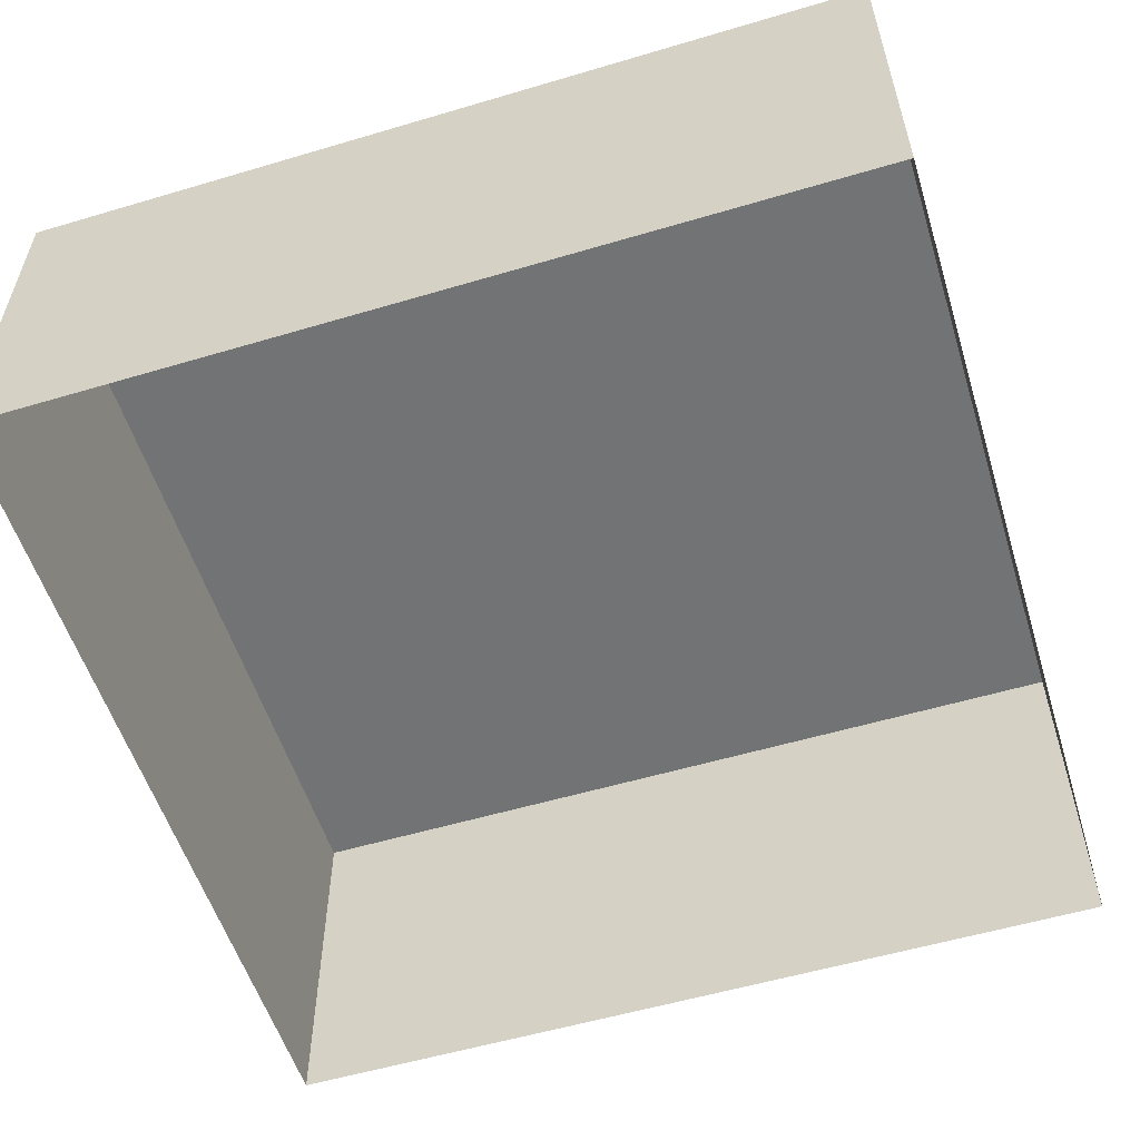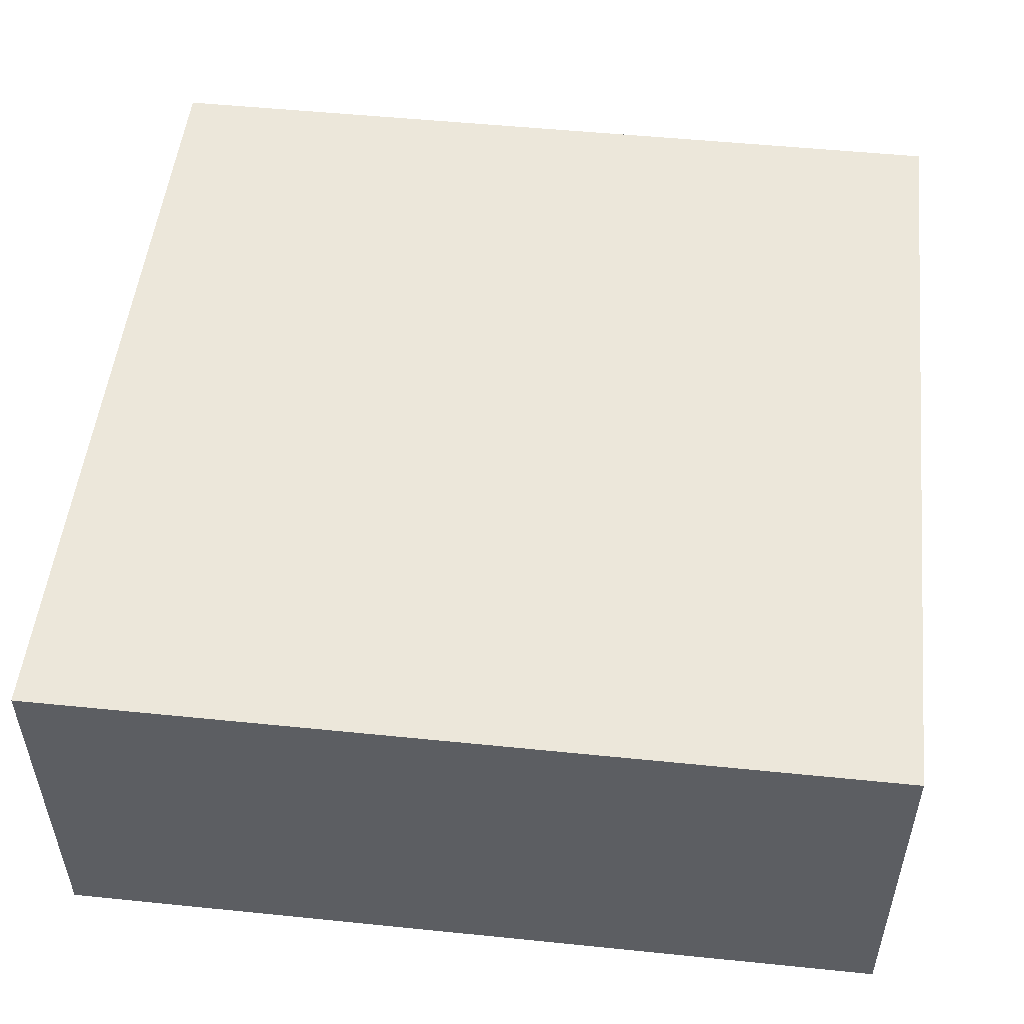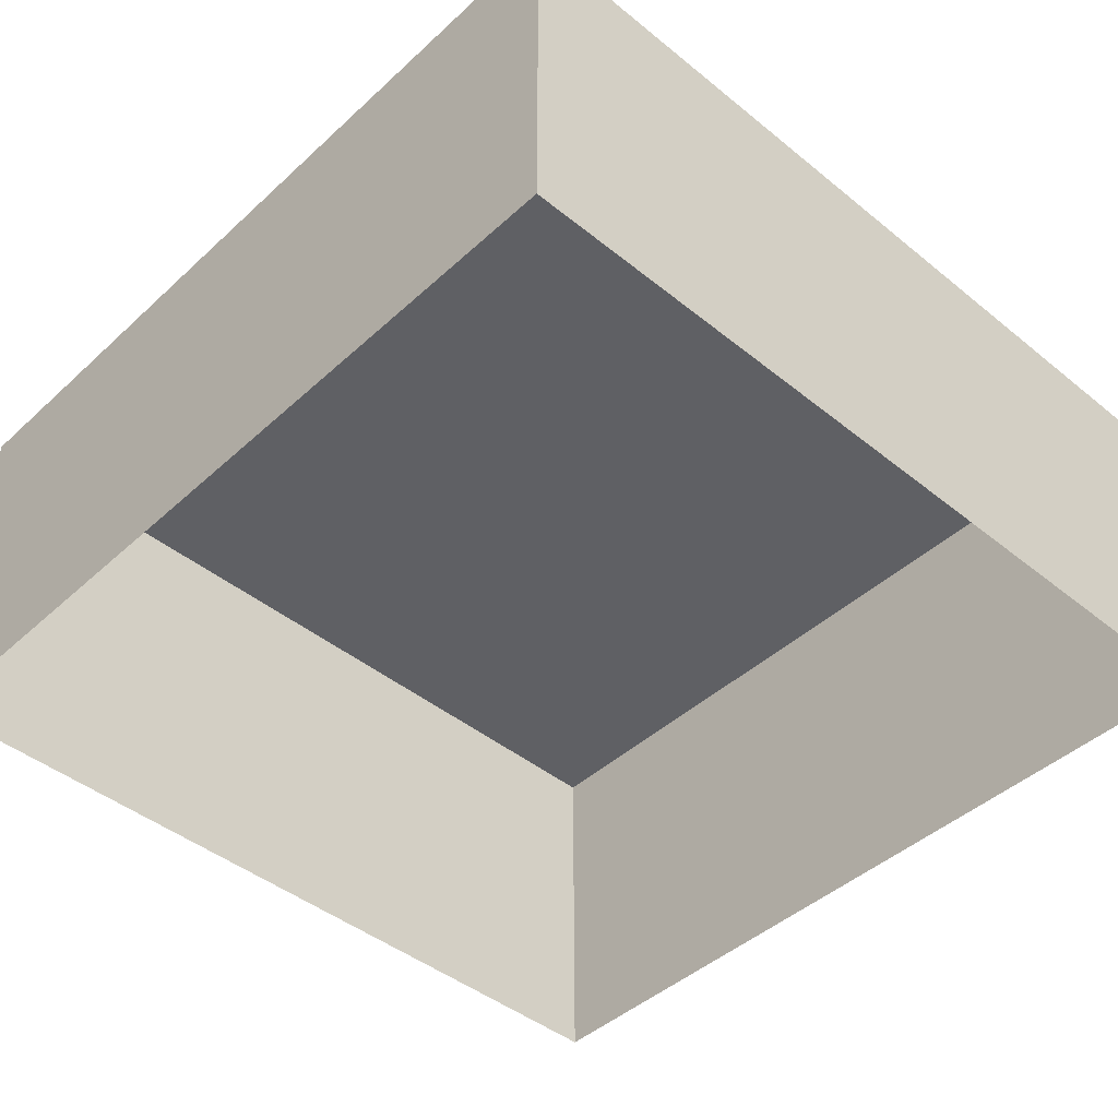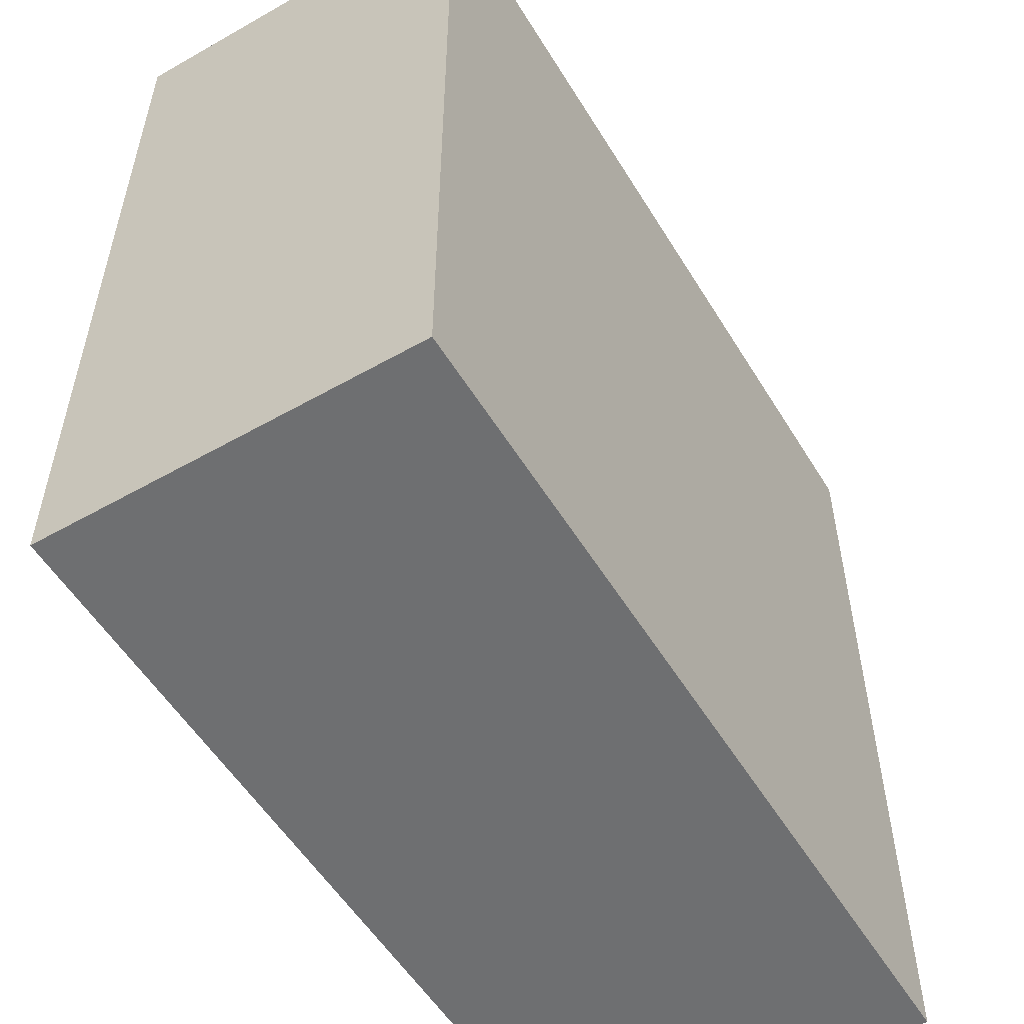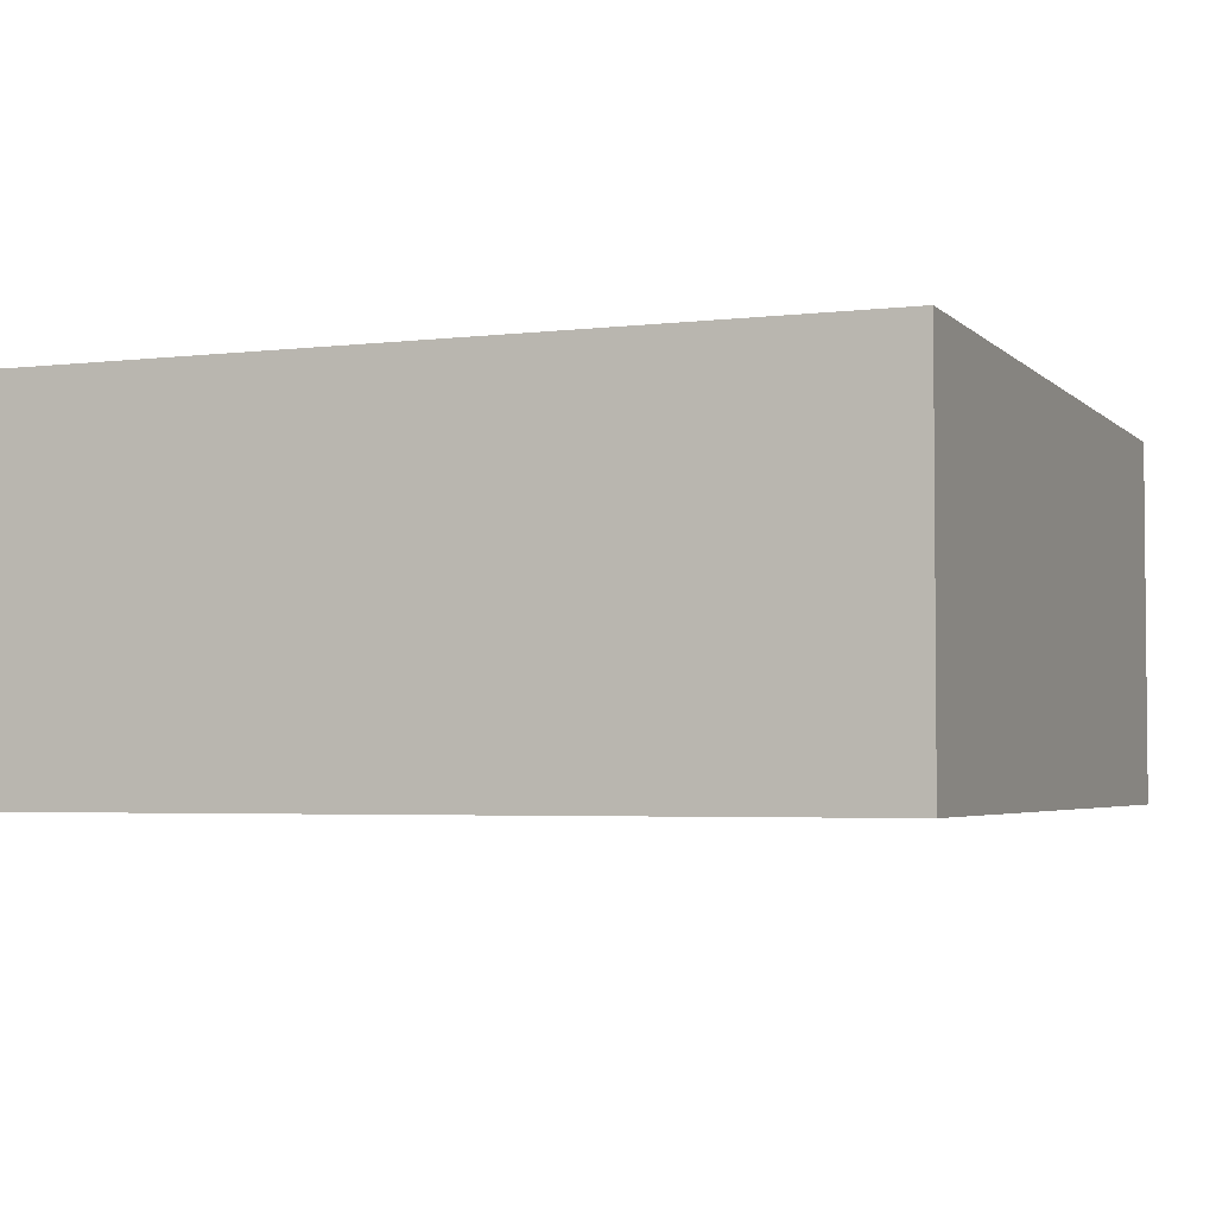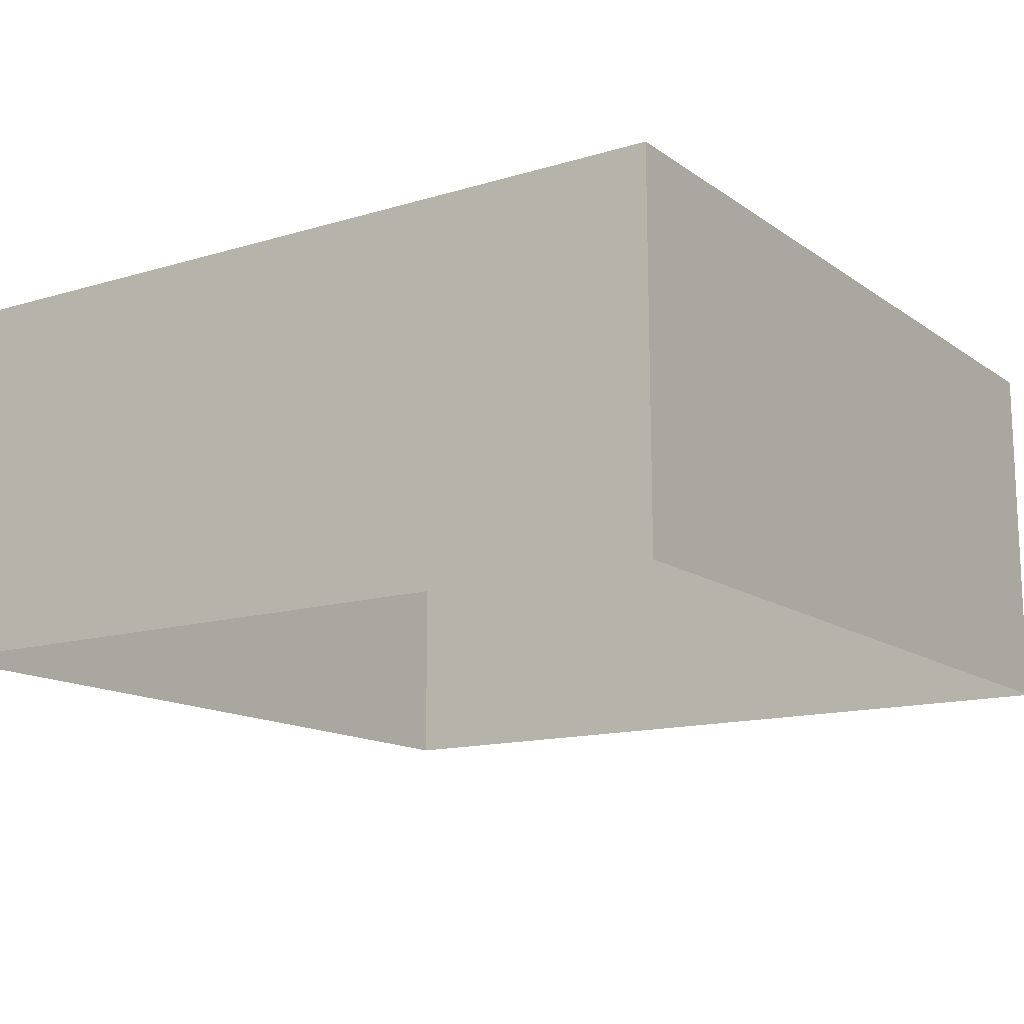
<metadata>
{"format":"obj","ext":"obj","renderer":"f3d","projection":"perspective","resolution":1024,"background":"white","views":[{"elev":-55.8,"azim":-162.7,"up":"+Y"},{"elev":51.3,"azim":-83.7,"up":"+Y"},{"elev":-44.3,"azim":-43.3,"up":"+Y"},{"elev":-54.7,"azim":121.0,"up":"+Z"},{"elev":-3.6,"azim":21.8,"up":"+Y"},{"elev":-13.9,"azim":-56.2,"up":"+Y"}]}
</metadata>
<code>
g default
v -98.31 -90 95.86
v 98.31 -90 95.86
v -98.34 -3.749 95.65
v 98.34 -3.749 95.65
v -98.34 -3.749 -101
v 98.34 -3.749 -101
v -98.31 -90 -100.8
v 98.31 -90 -100.8
g polySurface15
f 1 2 4 3
f 3 4 6 5
f 5 6 8 7
f 2 8 6 4
f 7 1 3 5

</code>
